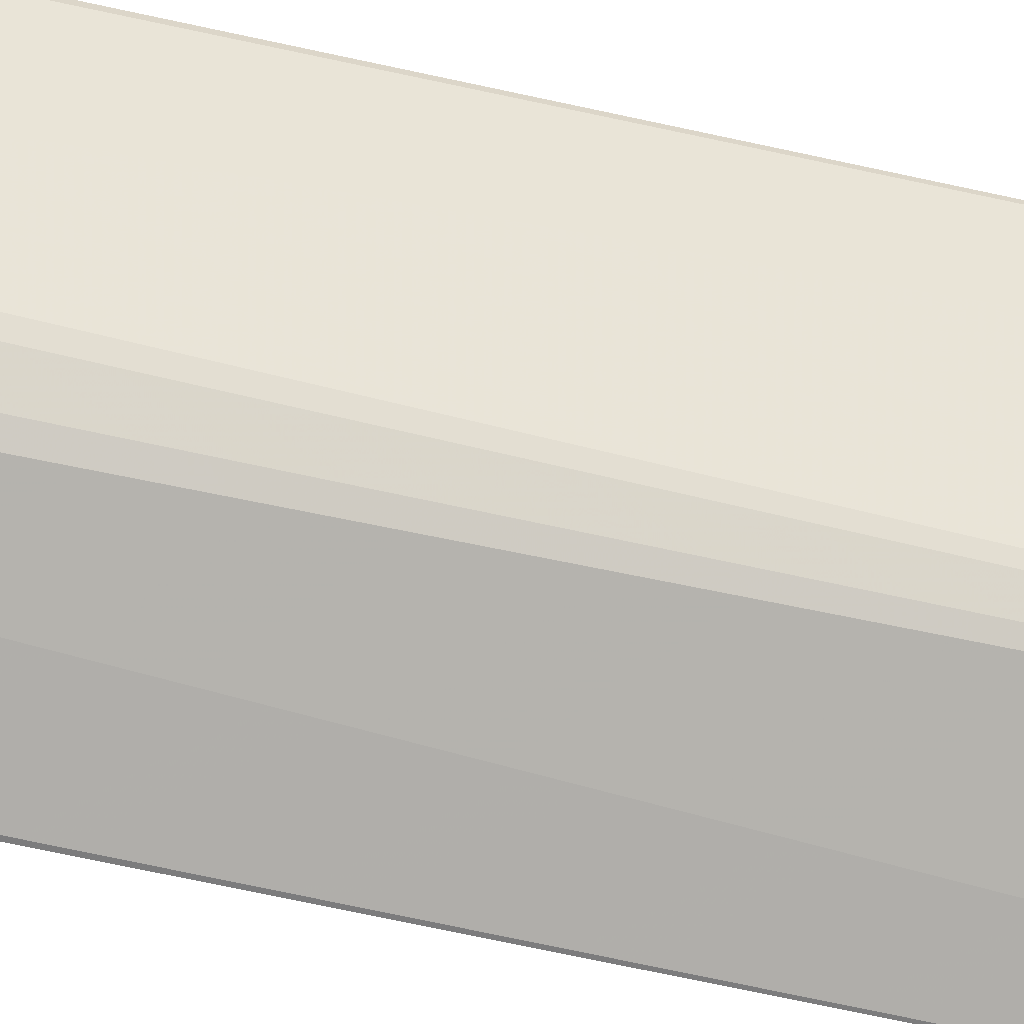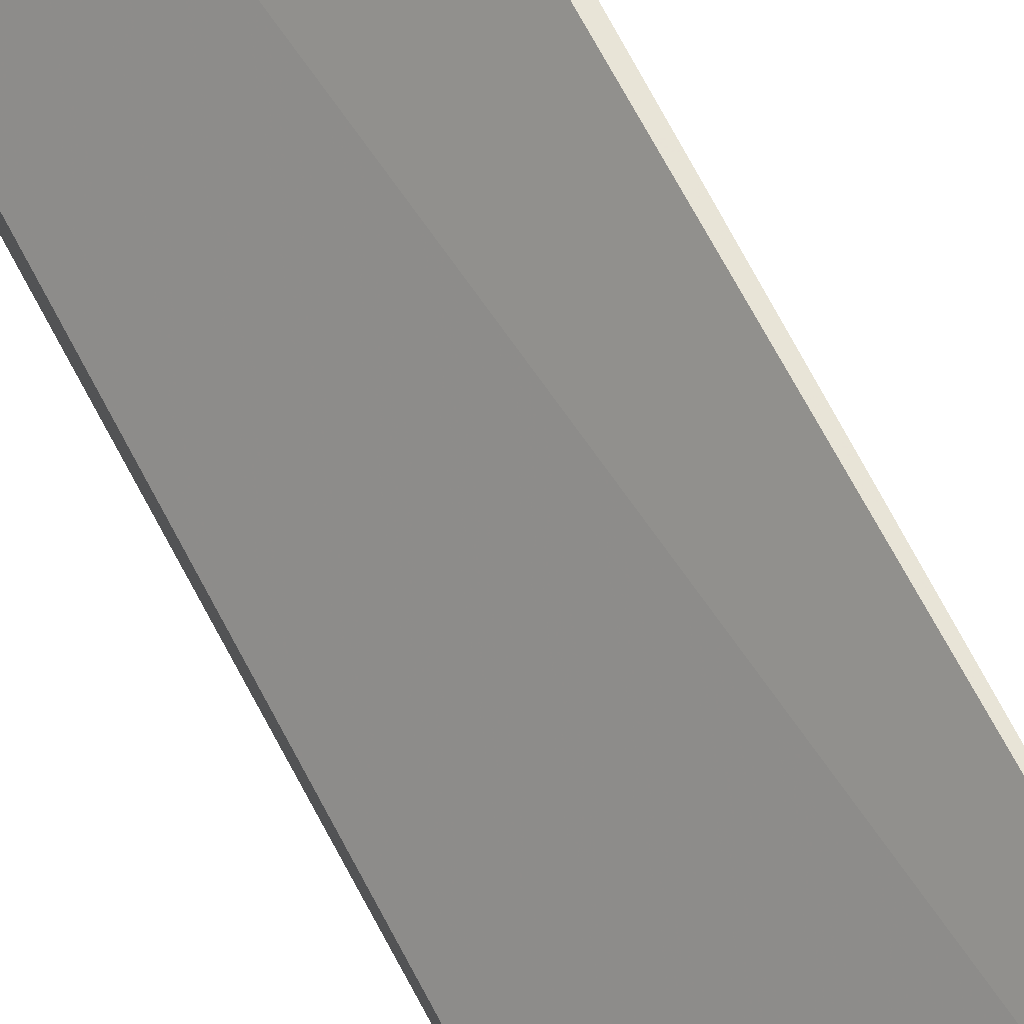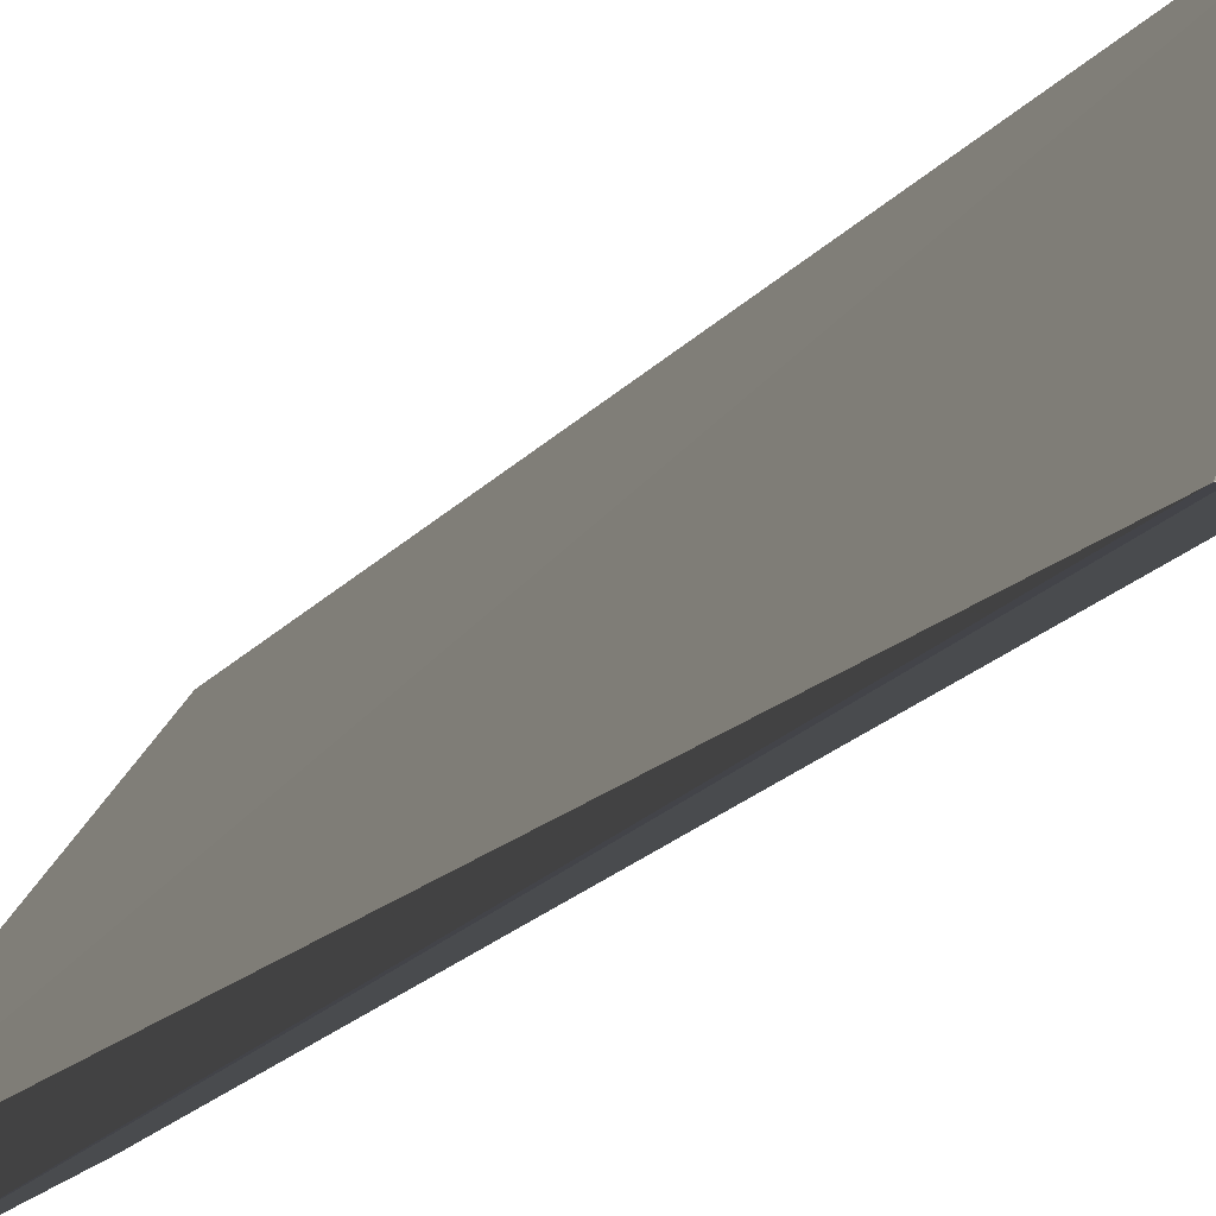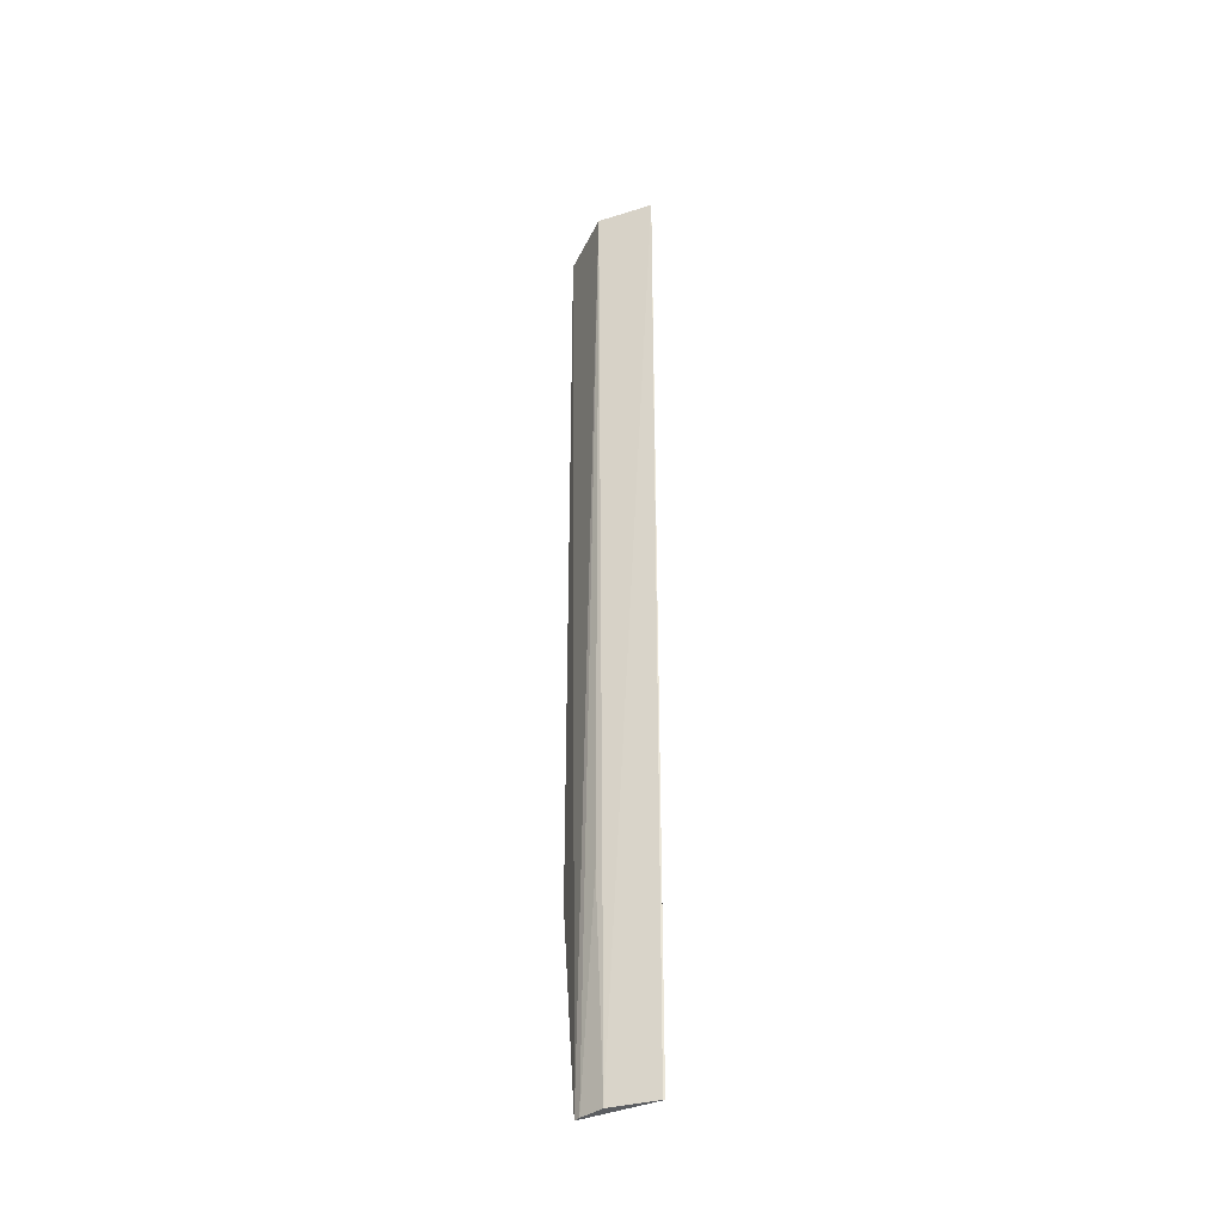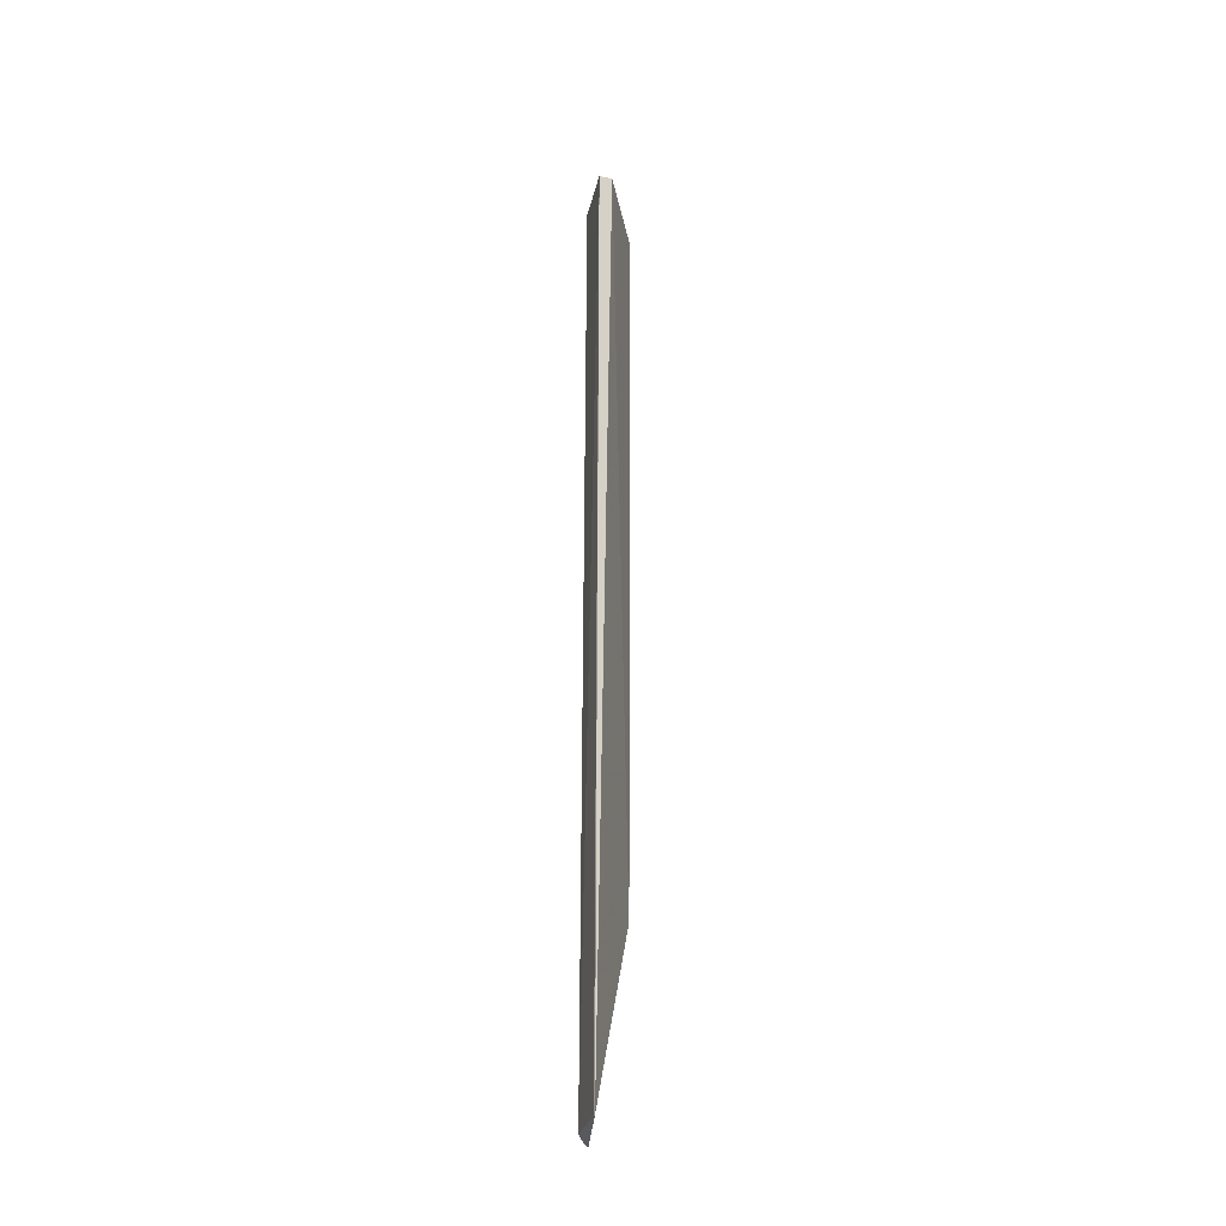
<metadata>
{"format":"obj","ext":"obj","renderer":"f3d","projection":"perspective","resolution":1024,"background":"white","views":[{"elev":-52.3,"azim":75.5,"up":"+Z"},{"elev":66.4,"azim":-27.1,"up":"+Z"},{"elev":-7.1,"azim":-10.5,"up":"+Z"},{"elev":-35.4,"azim":174.6,"up":"+Y"},{"elev":-31.7,"azim":-130.7,"up":"+Y"}]}
</metadata>
<code>
v 0.002792 0.004319 0.0005033
v 0.002832 -0.03124 -0.001284
v 0.002331 0.004071 -0.002052
v 0.0004413 0.004071 -0.003057
v 0.0004413 -0.03124 -0.003057
v 0.000438 0.004319 -0.002439
v 0.0031 0.004071 0.0004596
v 0.003086 -0.02359 0.0005491
v 0.002086 -0.03124 -0.002285
v 0.0031 -0.02359 0.0004596
v 0.002331 -0.02359 -0.002052
v 0.0005082 -0.03124 -0.003049
v 0.002702 -0.03124 -0.001529
f 6 1 3
f 6 3 4
f 6 4 5
f 7 2 3
f 7 3 1
f 8 5 2
f 8 6 5
f 8 1 6
f 8 7 1
f 9 4 3
f 10 8 2
f 10 2 7
f 10 7 8
f 11 9 3
f 12 5 4
f 12 4 9
f 12 9 2
f 12 2 5
f 13 11 3
f 13 3 2
f 13 2 9
f 13 9 11

</code>
